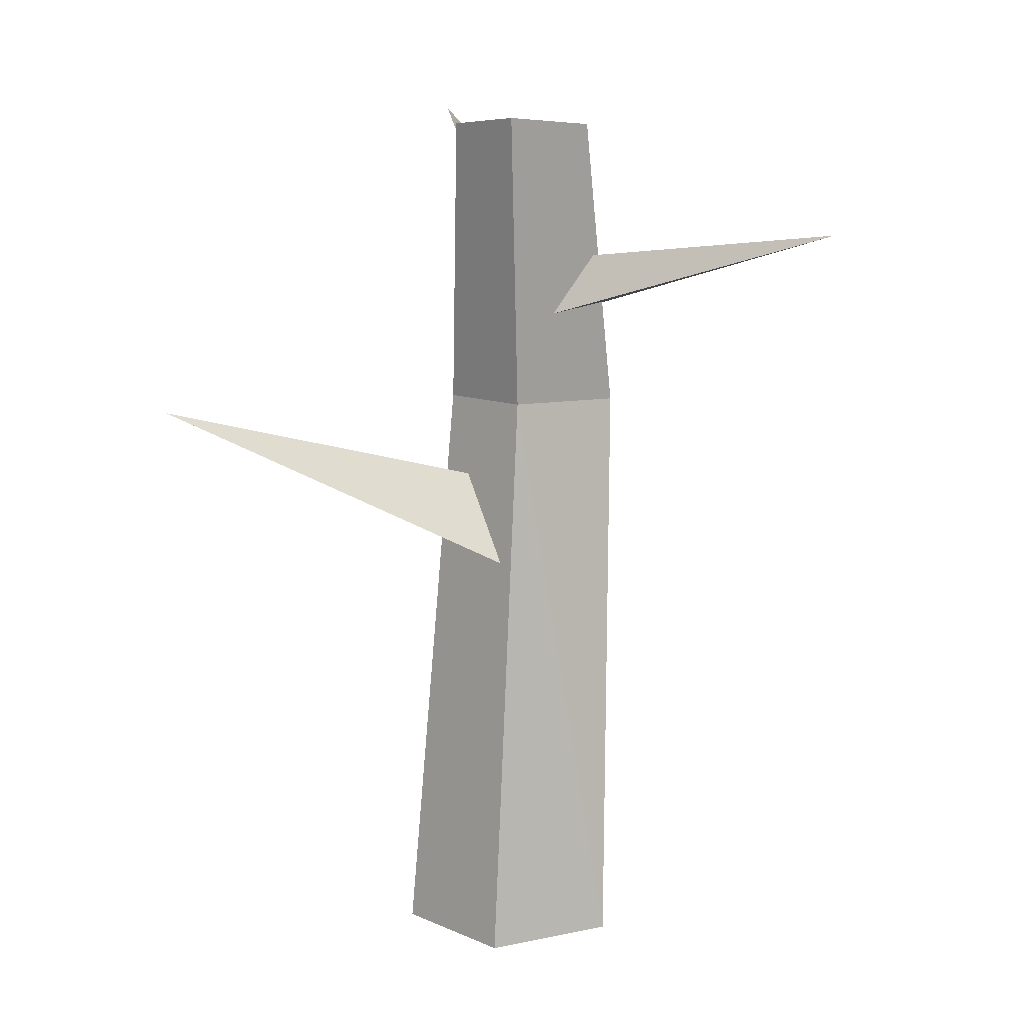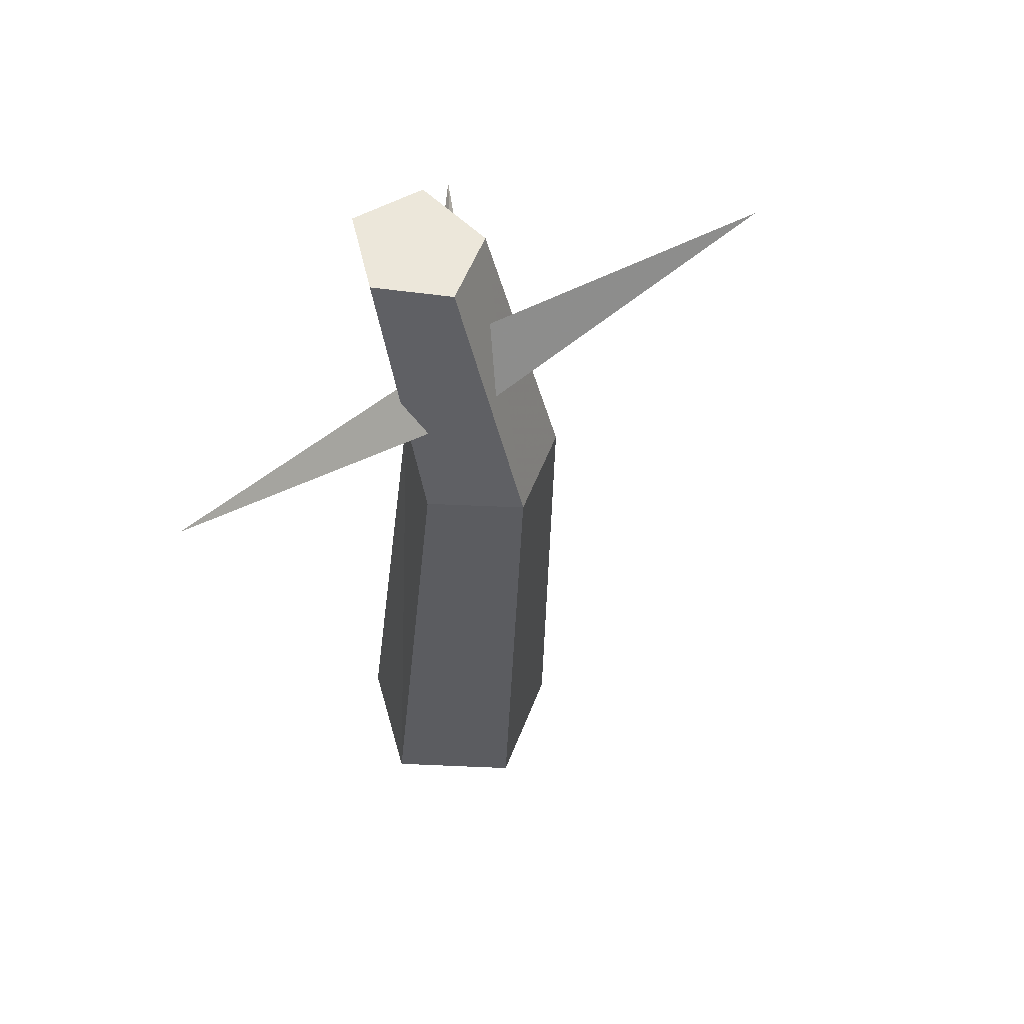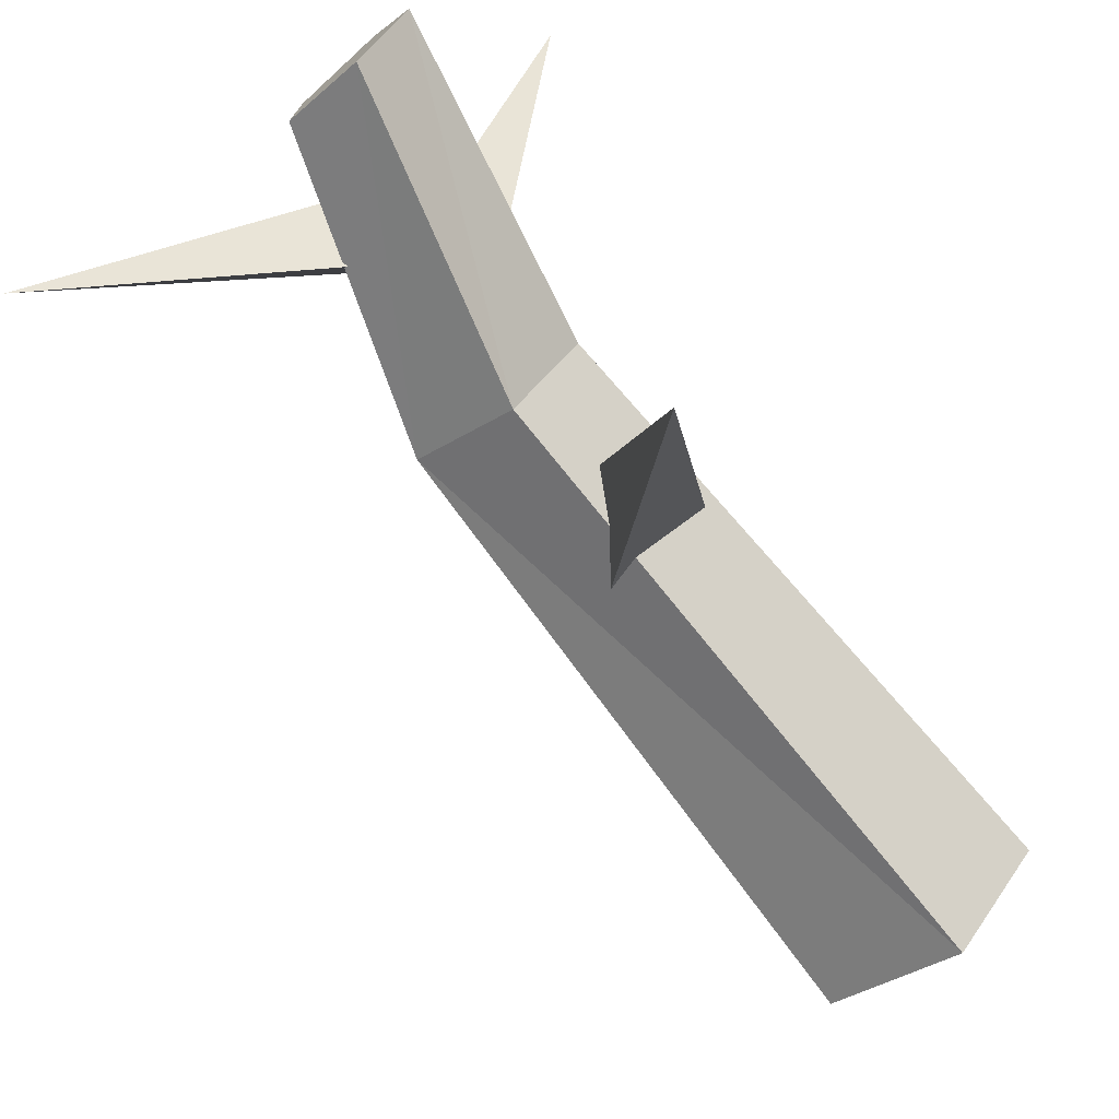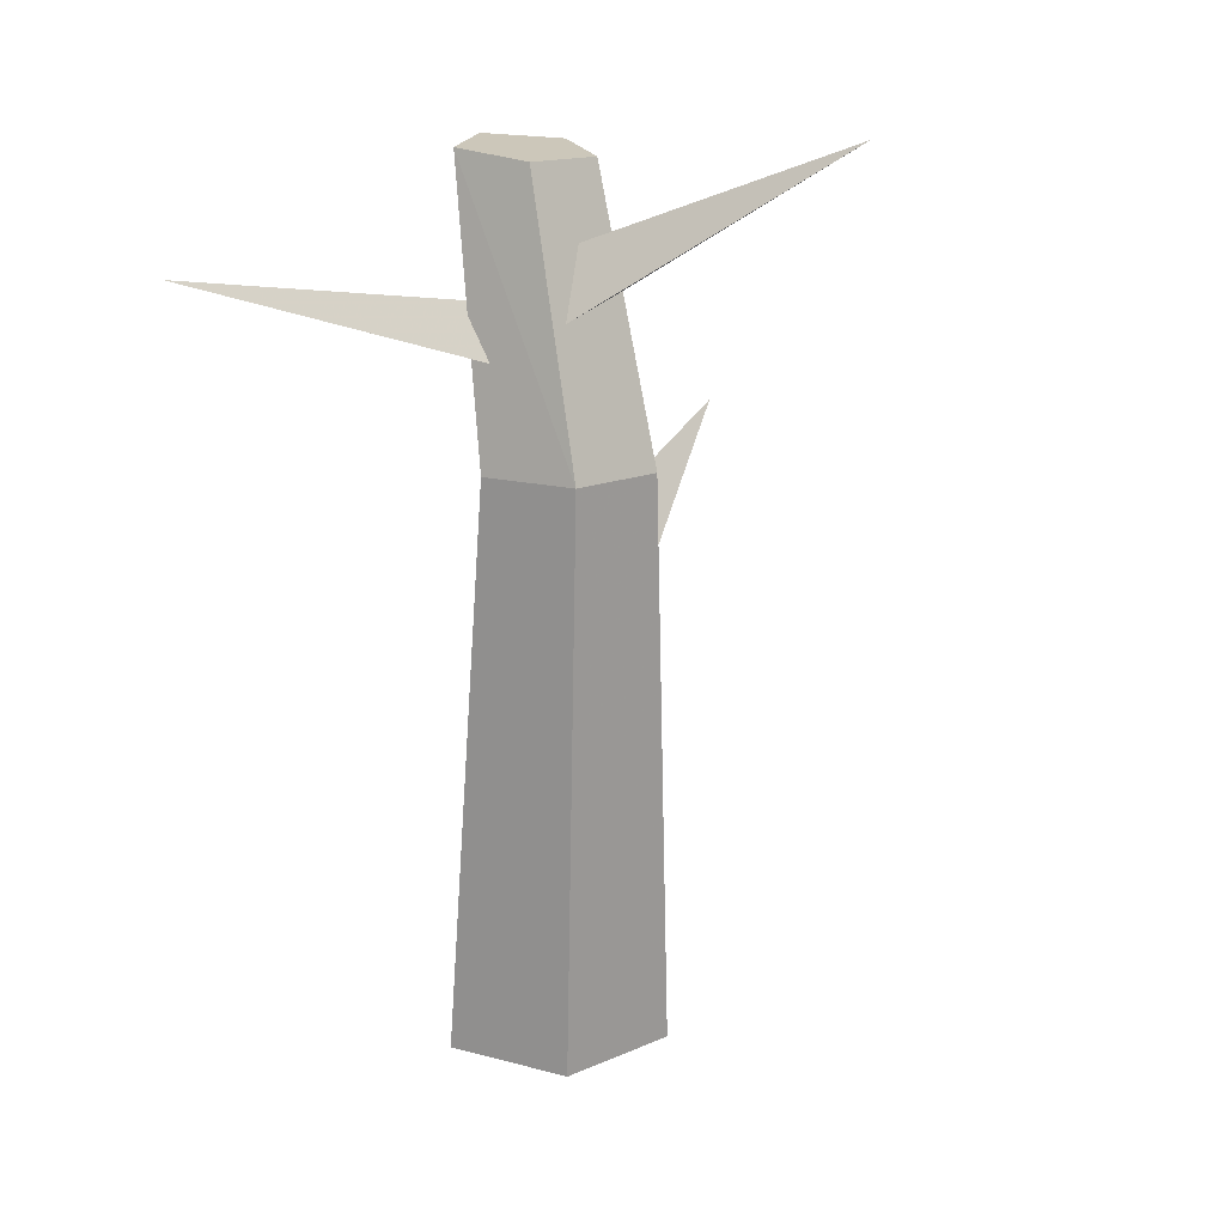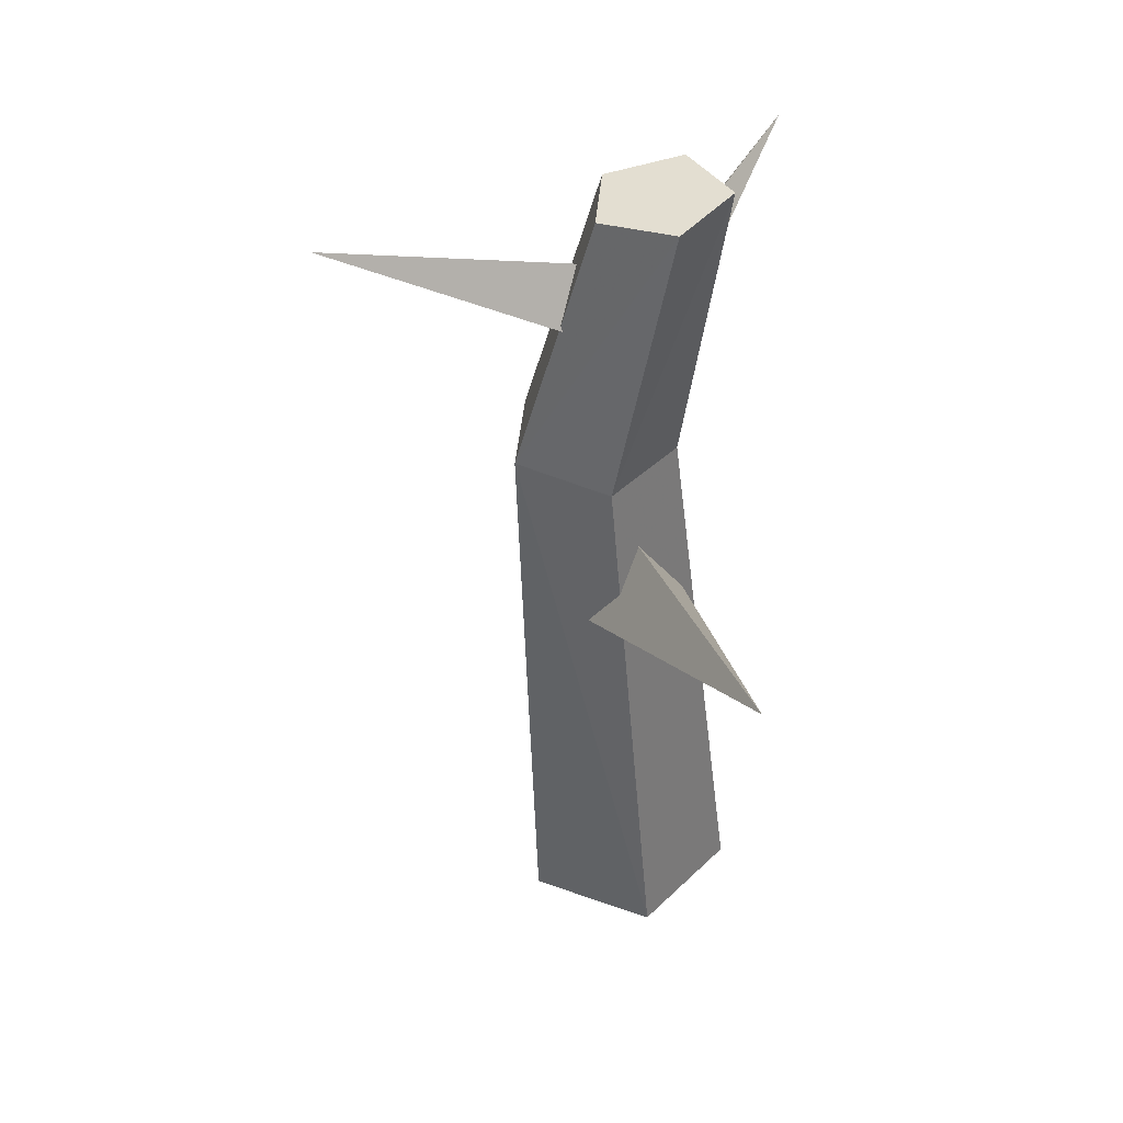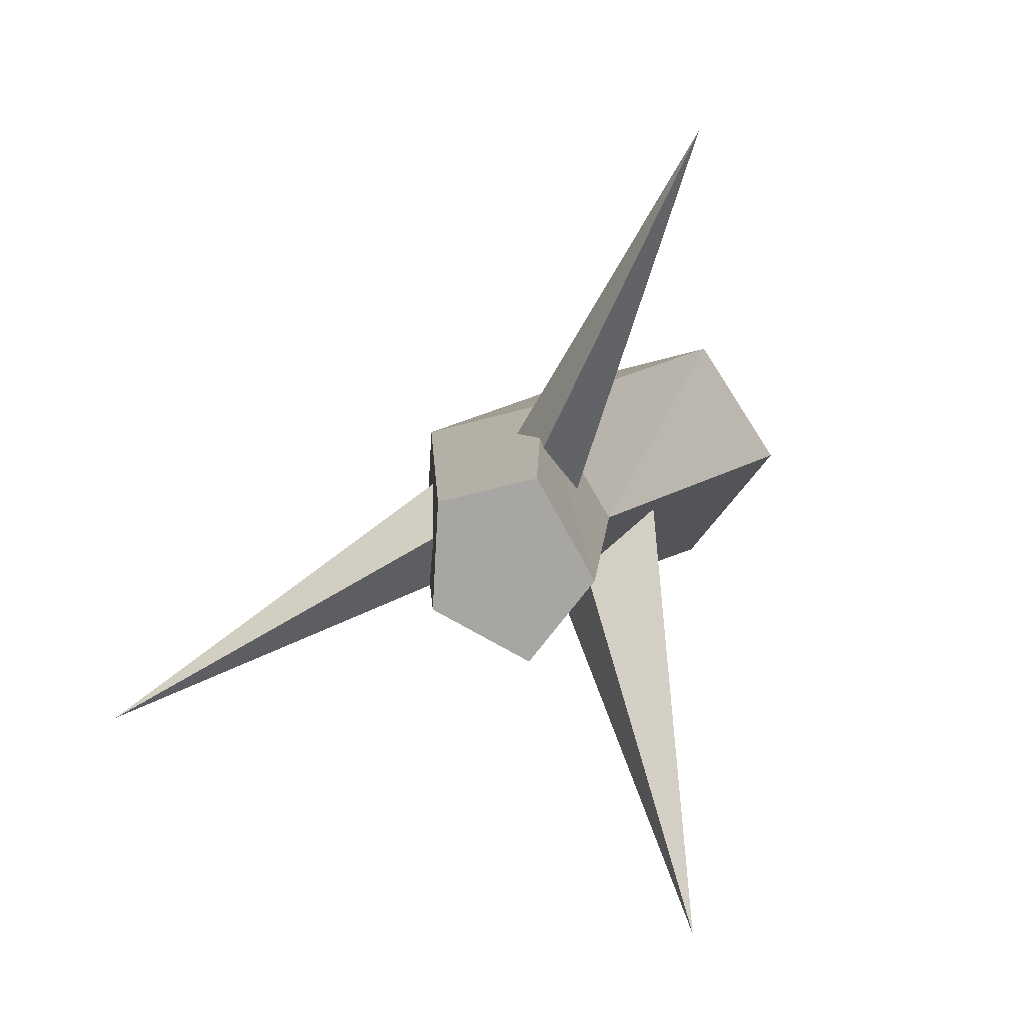
<metadata>
{"format":"obj","ext":"obj","renderer":"f3d","projection":"perspective","resolution":1024,"background":"white","views":[{"elev":11.4,"azim":-83.4,"up":"+Y"},{"elev":53.9,"azim":17.7,"up":"+Y"},{"elev":-72.5,"azim":-145.6,"up":"+Z"},{"elev":15.3,"azim":44.4,"up":"+Y"},{"elev":42.1,"azim":-177.8,"up":"+Y"},{"elev":8.4,"azim":-167.8,"up":"+Z"}]}
</metadata>
<code>
v  -0.0755 -0.0003 -0.0145
v  -0.0259 0.4095 -0.0027
v  0.0184 0.4095 -0.0573
v  -0.0165 -0.0003 -0.0873
v  -0.0245 -0.0003 0.0641
v  0.0144 0.4095 0.0636
v  0.066 -0.0003 0.0398
v  0.0823 0.4095 0.0454
v  0.0709 -0.0003 -0.0537
v  0.086 0.4095 -0.0247
v  -0.0556 0.619 -0.0039
v  -0.0205 0.6148 -0.0483
v  -0.0244 0.6144 0.0475
v  0.0295 0.6074 0.0326
v  0.0325 0.6076 -0.0243
v  0.0073 0.3464 -0.0202
v  0.0355 0.288 -0.0501
v  -0.0781 0.4065 -0.2559
v  -0.0327 0.288 -0.0107
v  0.0071 0.5153 0.0207
v  -0.0173 0.4752 0.018
v  -0.0957 0.5405 0.2237
v  0.0259 0.4752 0.0365
v  0.0364 0.5524 0.0099
v  0.0562 0.508 0.0285
v  0.2038 0.6238 -0.0872
v  0.0302 0.508 -0.0166
g v_tree_03
f 1 2 3 4
f 5 6 2 1
f 7 8 6 5
f 9 10 8 7
f 4 3 10 9
f 11 12 3 2
f 6 13 11 2
f 8 14 13 6
f 15 14 8 10
f 12 15 10 3
f 16 17 18
f 17 19 18
f 19 16 18
f 20 21 22
f 21 23 22
f 23 20 22
f 24 25 26
f 25 27 26
f 27 24 26
f 13 14 15
f 12 11 13
f 13 15 12
f 4 5 1
f 9 7 5
f 5 4 9

</code>
